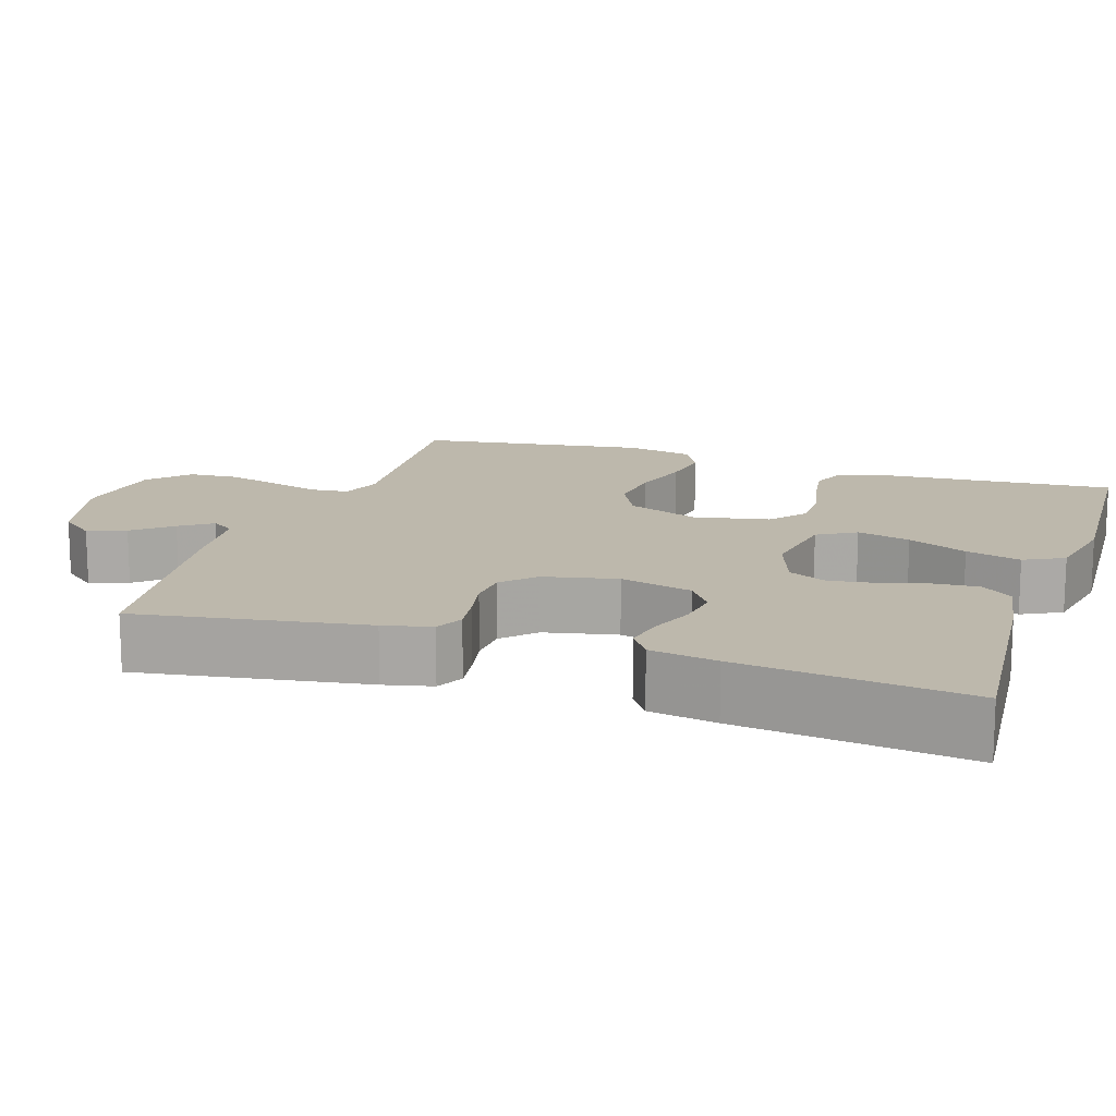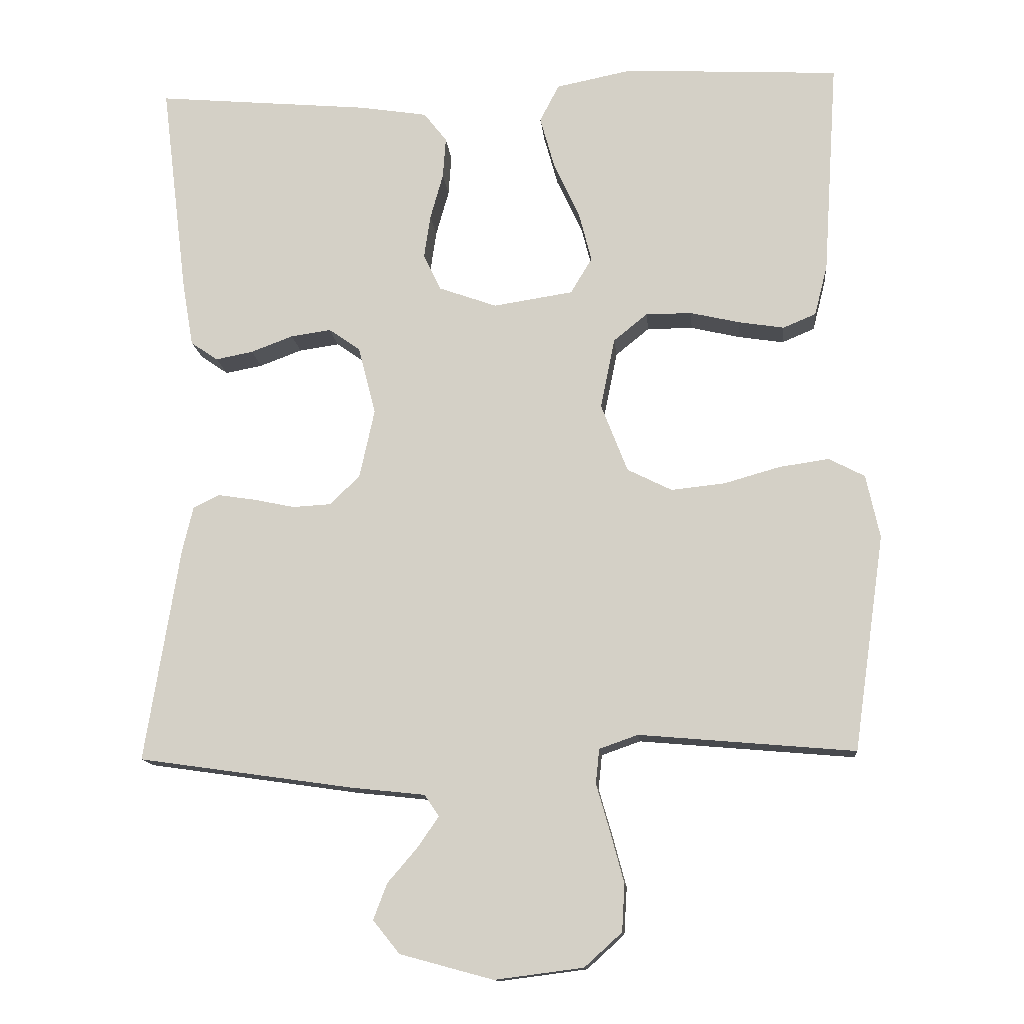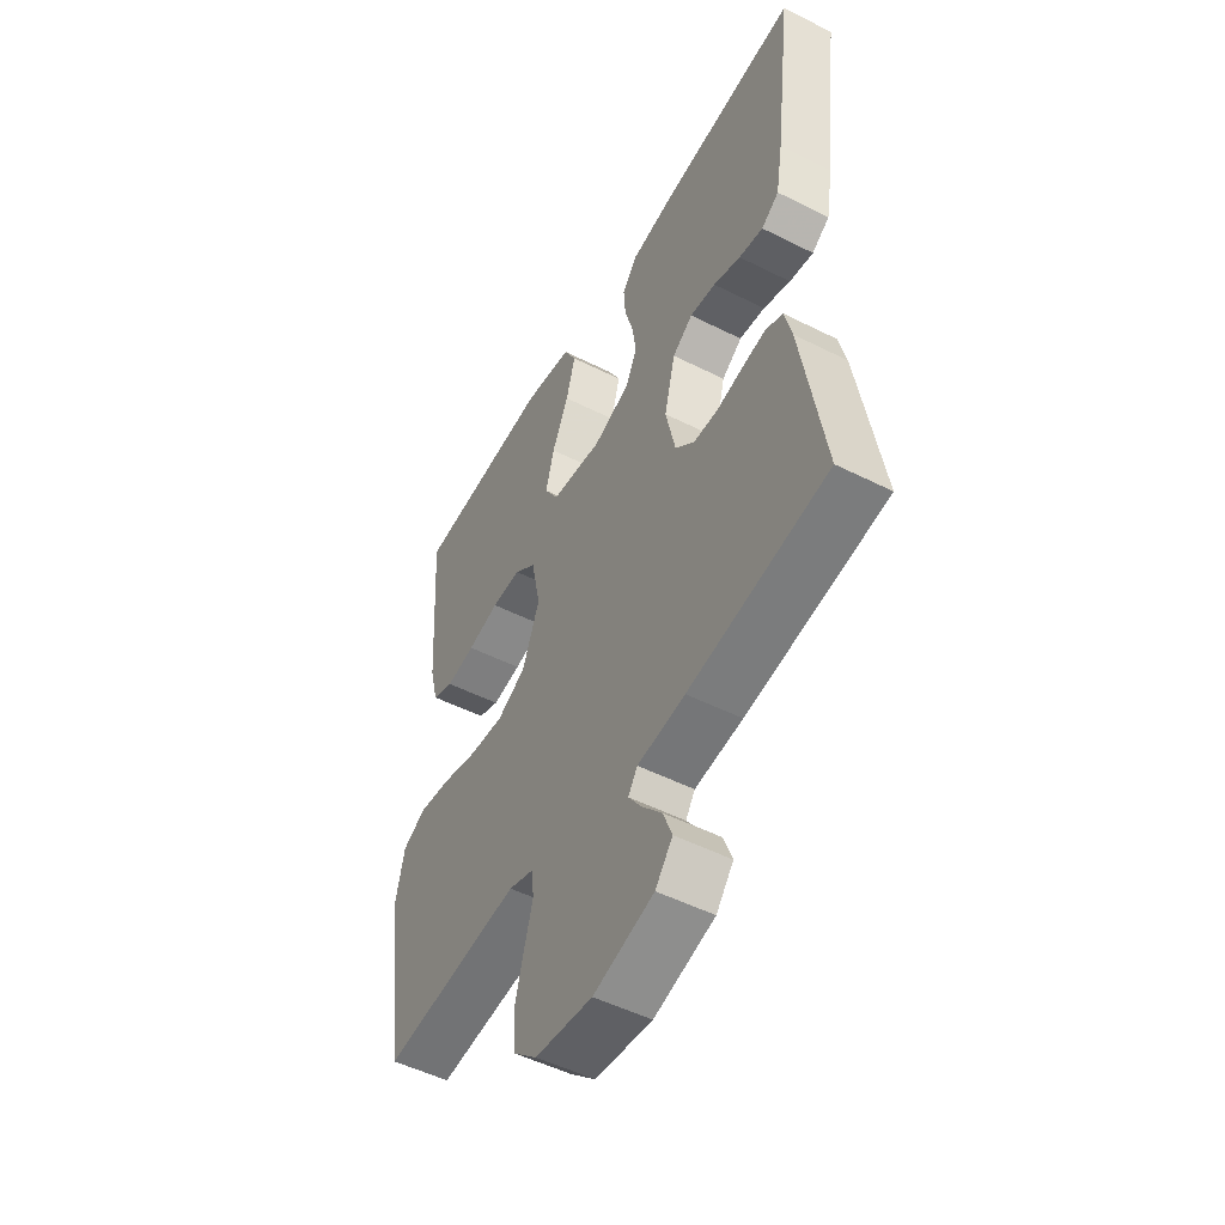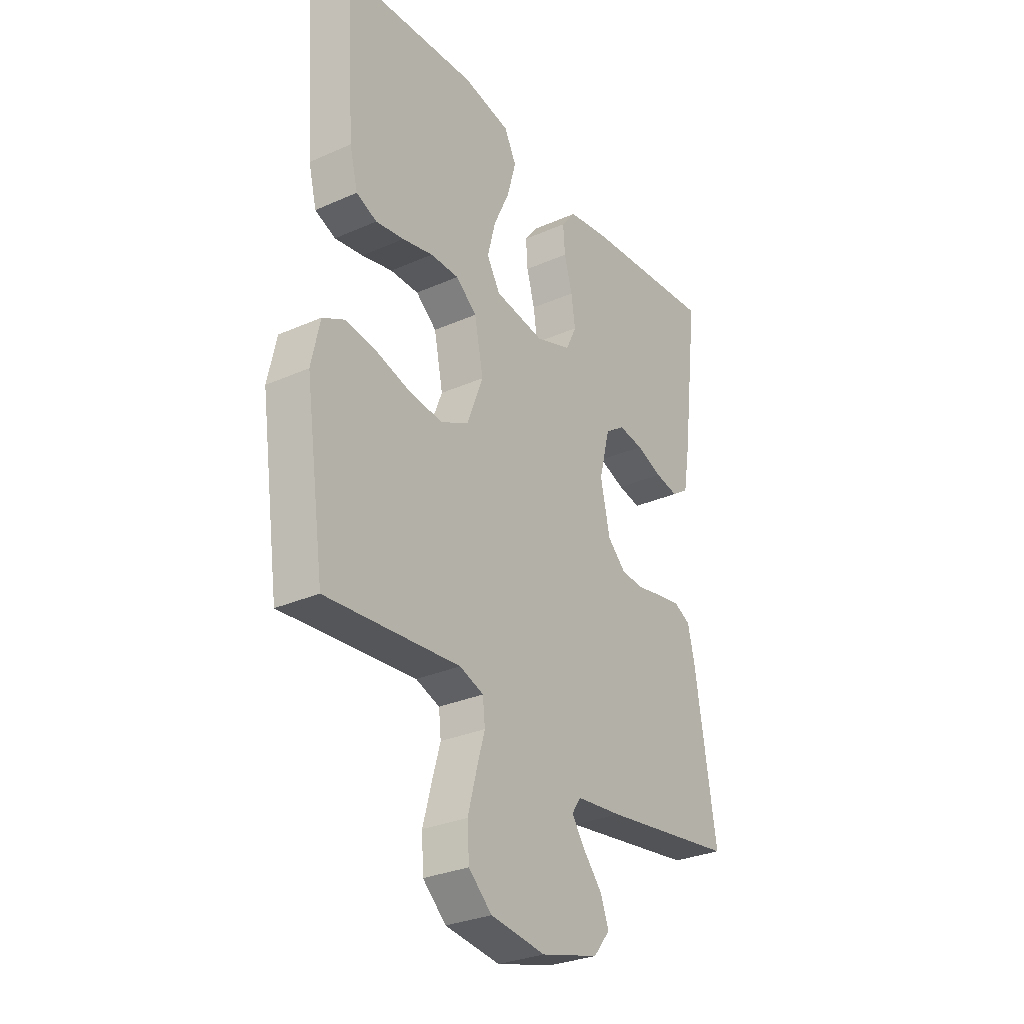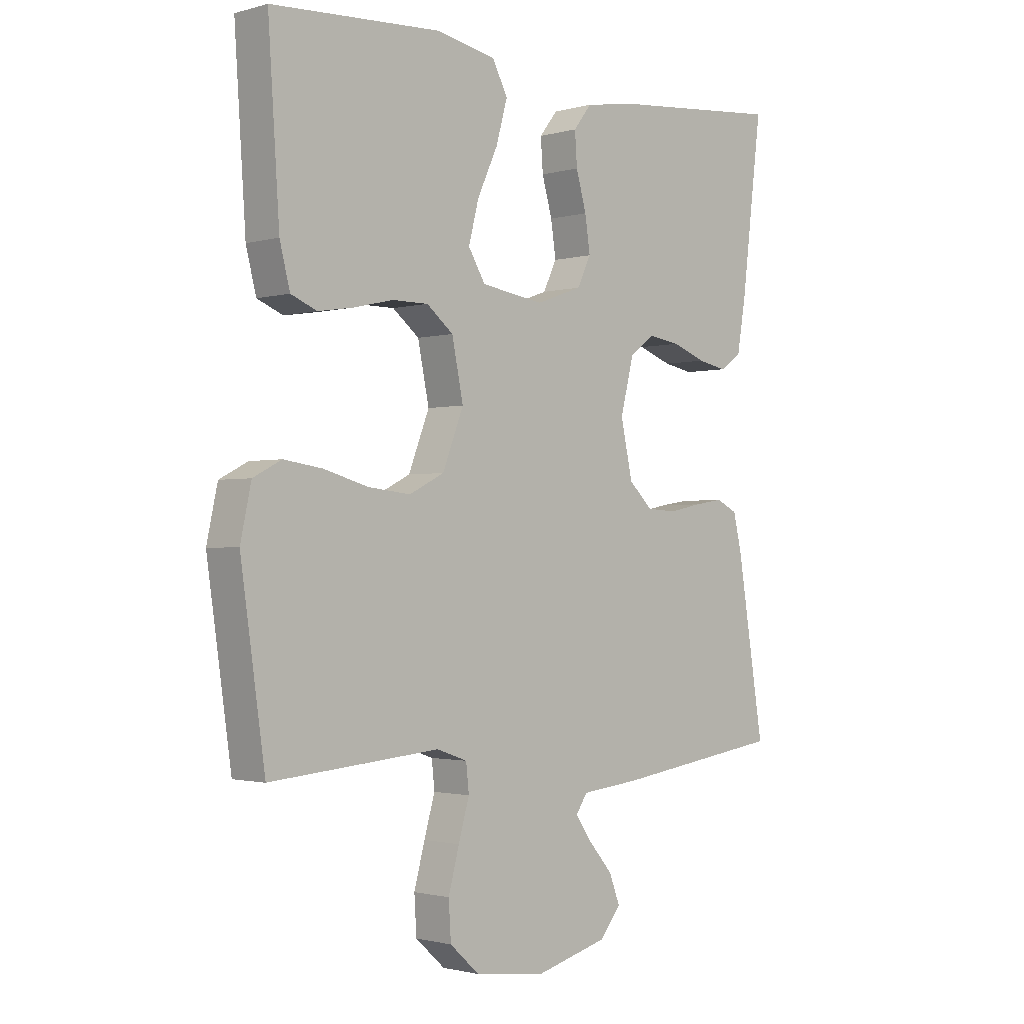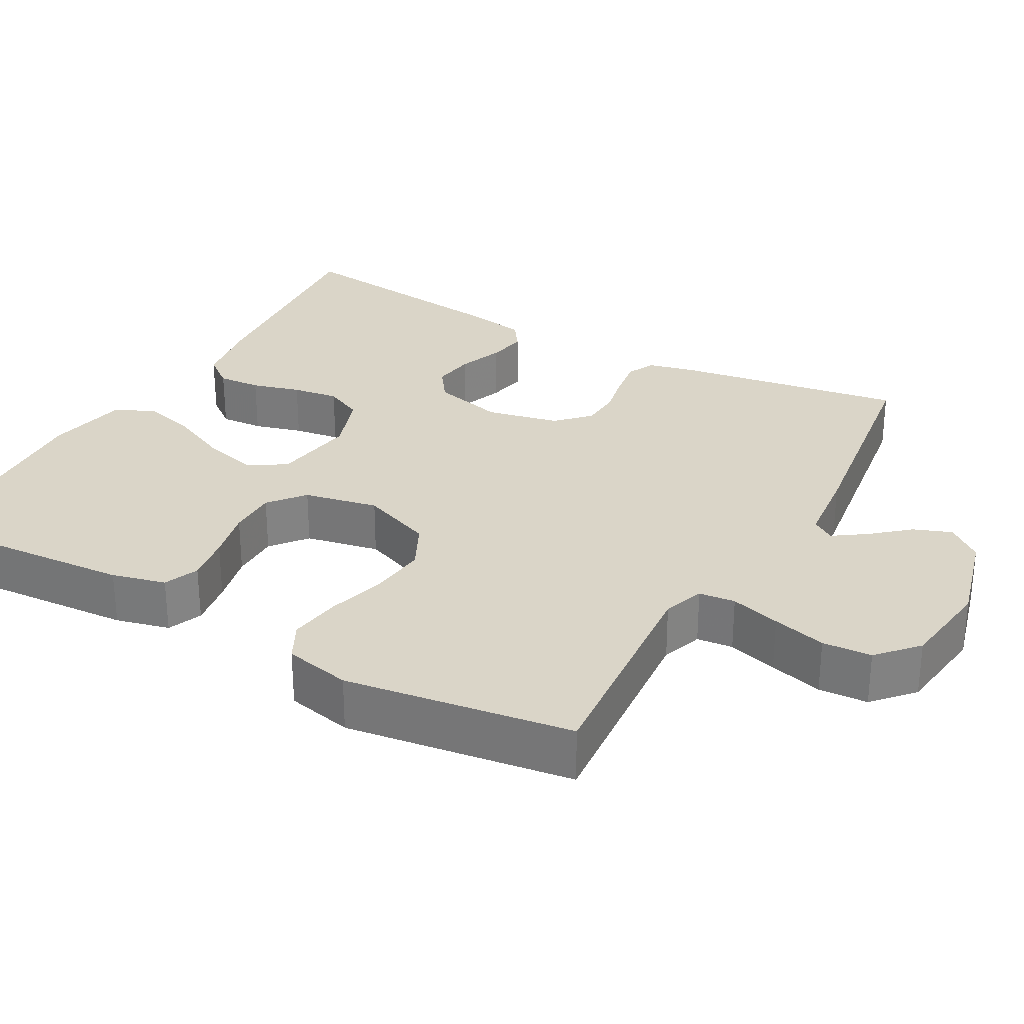
<metadata>
{"format":"obj","ext":"obj","renderer":"f3d","projection":"perspective","resolution":1024,"background":"white","views":[{"elev":14.7,"azim":-71.6,"up":"+Y"},{"elev":-13.2,"azim":5.3,"up":"+Z"},{"elev":-51.2,"azim":-118.7,"up":"+Z"},{"elev":-29.9,"azim":122.9,"up":"+Z"},{"elev":-1.5,"azim":135.1,"up":"+Z"},{"elev":29.3,"azim":119.2,"up":"+Y"}]}
</metadata>
<code>
v -0.5 0.07 0.5
v -0.2 0.07 0.473
v -0.106 0.07 0.458
v -0.074 0.07 0.417
v -0.078 0.07 0.36
v -0.096 0.07 0.296
v -0.105 0.07 0.235
v -0.081 0.07 0.185
v 0 0.07 0.156
v 0.111 0.07 0.173
v 0.141 0.07 0.223
v 0.123 0.07 0.293
v 0.087 0.07 0.371
v 0.067 0.07 0.443
v 0.094 0.07 0.495
v 0.2 0.07 0.516
v 0.5 0.07 0.5
v 0.48 0.07 0.2
v 0.462 0.07 0.129
v 0.416 0.07 0.11
v 0.353 0.07 0.12
v 0.284 0.07 0.136
v 0.22 0.07 0.136
v 0.173 0.07 0.098
v 0.153 0.07 0
v 0.19 0.07 -0.095
v 0.252 0.07 -0.126
v 0.327 0.07 -0.118
v 0.405 0.07 -0.096
v 0.474 0.07 -0.086
v 0.524 0.07 -0.112
v 0.543 0.07 -0.2
v 0.5 0.07 -0.5
v 0.2 0.07 -0.474
v 0.146 0.07 -0.493
v 0.141 0.07 -0.541
v 0.16 0.07 -0.607
v 0.179 0.07 -0.678
v 0.175 0.07 -0.743
v 0.123 0.07 -0.79
v 0 0.07 -0.806
v -0.13 0.07 -0.771
v -0.167 0.07 -0.725
v -0.148 0.07 -0.675
v -0.106 0.07 -0.626
v -0.077 0.07 -0.584
v -0.097 0.07 -0.554
v -0.2 0.07 -0.543
v -0.5 0.07 -0.5
v -0.452 0.07 -0.2
v -0.437 0.07 -0.137
v -0.4 0.07 -0.119
v -0.348 0.07 -0.127
v -0.291 0.07 -0.139
v -0.238 0.07 -0.136
v -0.196 0.07 -0.096
v -0.175 0.07 0
v -0.199 0.07 0.095
v -0.243 0.07 0.126
v -0.299 0.07 0.118
v -0.358 0.07 0.096
v -0.41 0.07 0.086
v -0.448 0.07 0.112
v -0.463 0.07 0.2
v -0.5 0 0.5
v -0.2 0 0.473
v -0.106 0 0.458
v -0.074 0 0.417
v -0.078 0 0.36
v -0.096 0 0.296
v -0.105 0 0.235
v -0.081 0 0.185
v 0 0 0.156
v 0.111 0 0.173
v 0.141 0 0.223
v 0.123 0 0.293
v 0.087 0 0.371
v 0.067 0 0.443
v 0.094 0 0.495
v 0.2 0 0.516
v 0.5 0 0.5
v 0.48 0 0.2
v 0.462 0 0.129
v 0.416 0 0.11
v 0.353 0 0.12
v 0.284 0 0.136
v 0.22 0 0.136
v 0.173 0 0.098
v 0.153 0 0
v 0.19 0 -0.095
v 0.252 0 -0.126
v 0.327 0 -0.118
v 0.405 0 -0.096
v 0.474 0 -0.086
v 0.524 0 -0.112
v 0.543 0 -0.2
v 0.5 0 -0.5
v 0.2 0 -0.474
v 0.146 0 -0.493
v 0.141 0 -0.541
v 0.16 0 -0.607
v 0.179 0 -0.678
v 0.175 0 -0.743
v 0.123 0 -0.79
v 0 0 -0.806
v -0.13 0 -0.771
v -0.167 0 -0.725
v -0.148 0 -0.675
v -0.106 0 -0.626
v -0.077 0 -0.584
v -0.097 0 -0.554
v -0.2 0 -0.543
v -0.5 0 -0.5
v -0.452 0 -0.2
v -0.437 0 -0.137
v -0.4 0 -0.119
v -0.348 0 -0.127
v -0.291 0 -0.139
v -0.238 0 -0.136
v -0.196 0 -0.096
v -0.175 0 0
v -0.199 0 0.095
v -0.243 0 0.126
v -0.299 0 0.118
v -0.358 0 0.096
v -0.41 0 0.086
v -0.448 0 0.112
v -0.463 0 0.2
f 4 5 6
f 3 4 6
f 2 3 6
f 1 2 6
f 64 1 6
f 63 64 6
f 62 63 6
f 61 62 6
f 60 61 6
f 59 60 6 7
f 58 59 7 8
f 57 58 8 9
f 56 57 9 10
f 55 56 10
f 52 53 54
f 51 52 54
f 50 51 54
f 49 50 54
f 48 49 54
f 47 48 54
f 46 47 54 55
f 43 44 45
f 42 43 45
f 41 42 45
f 40 41 45
f 39 40 45
f 38 39 45
f 37 38 45
f 36 37 45
f 35 36 45 46
f 32 33 34
f 31 32 34
f 30 31 34
f 29 30 34
f 28 29 34
f 27 28 34 35
f 35 46 55
f 27 35 55
f 26 27 55
f 20 21 22
f 19 20 22
f 18 19 22
f 17 18 22
f 16 17 22
f 15 16 22
f 14 15 22
f 13 14 22
f 12 13 22
f 11 12 22 23
f 10 11 23 24
f 25 26 55
f 10 24 25 55
f 70 69 68
f 70 68 67
f 70 67 66
f 70 66 65
f 70 65 128
f 70 128 127
f 70 127 126
f 70 126 125
f 70 125 124
f 71 70 124 123
f 72 71 123 122
f 73 72 122 121
f 74 73 121 120
f 74 120 119
f 118 117 116
f 118 116 115
f 118 115 114
f 118 114 113
f 118 113 112
f 118 112 111
f 119 118 111 110
f 109 108 107
f 109 107 106
f 109 106 105
f 109 105 104
f 109 104 103
f 109 103 102
f 109 102 101
f 109 101 100
f 110 109 100 99
f 98 97 96
f 98 96 95
f 98 95 94
f 98 94 93
f 98 93 92
f 99 98 92 91
f 119 110 99
f 119 99 91
f 119 91 90
f 86 85 84
f 86 84 83
f 86 83 82
f 86 82 81
f 86 81 80
f 86 80 79
f 86 79 78
f 86 78 77
f 86 77 76
f 87 86 76 75
f 88 87 75 74
f 119 90 89
f 119 89 88 74
f 1 65 66 2
f 2 66 67 3
f 3 67 68 4
f 4 68 69 5
f 5 69 70 6
f 6 70 71 7
f 7 71 72 8
f 8 72 73 9
f 9 73 74 10
f 10 74 75 11
f 11 75 76 12
f 12 76 77 13
f 13 77 78 14
f 14 78 79 15
f 15 79 80 16
f 16 80 81 17
f 17 81 82 18
f 18 82 83 19
f 19 83 84 20
f 20 84 85 21
f 21 85 86 22
f 22 86 87 23
f 23 87 88 24
f 24 88 89 25
f 25 89 90 26
f 26 90 91 27
f 27 91 92 28
f 28 92 93 29
f 29 93 94 30
f 30 94 95 31
f 31 95 96 32
f 32 96 97 33
f 33 97 98 34
f 34 98 99 35
f 35 99 100 36
f 36 100 101 37
f 37 101 102 38
f 38 102 103 39
f 39 103 104 40
f 40 104 105 41
f 41 105 106 42
f 42 106 107 43
f 43 107 108 44
f 44 108 109 45
f 45 109 110 46
f 46 110 111 47
f 47 111 112 48
f 48 112 113 49
f 49 113 114 50
f 50 114 115 51
f 51 115 116 52
f 52 116 117 53
f 53 117 118 54
f 54 118 119 55
f 55 119 120 56
f 56 120 121 57
f 57 121 122 58
f 58 122 123 59
f 59 123 124 60
f 60 124 125 61
f 61 125 126 62
f 62 126 127 63
f 63 127 128 64
f 64 128 65 1

</code>
